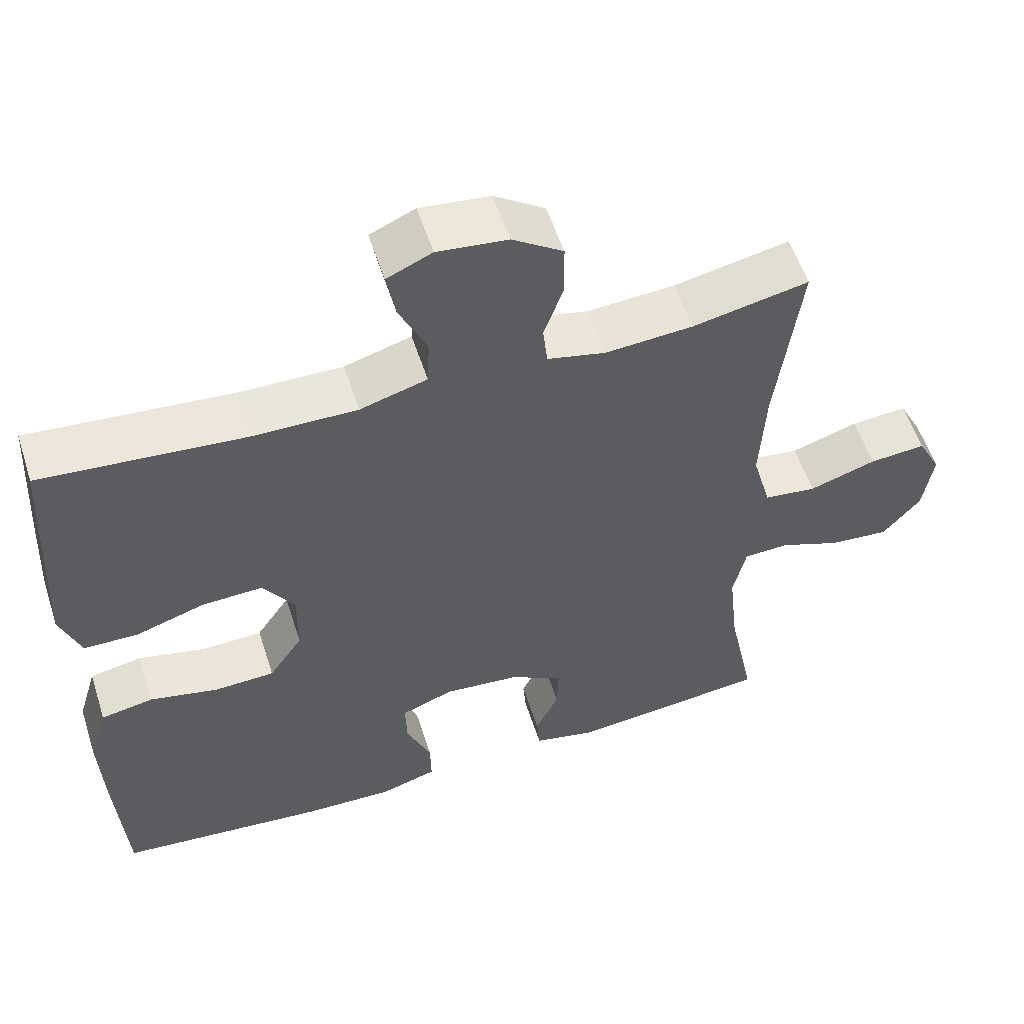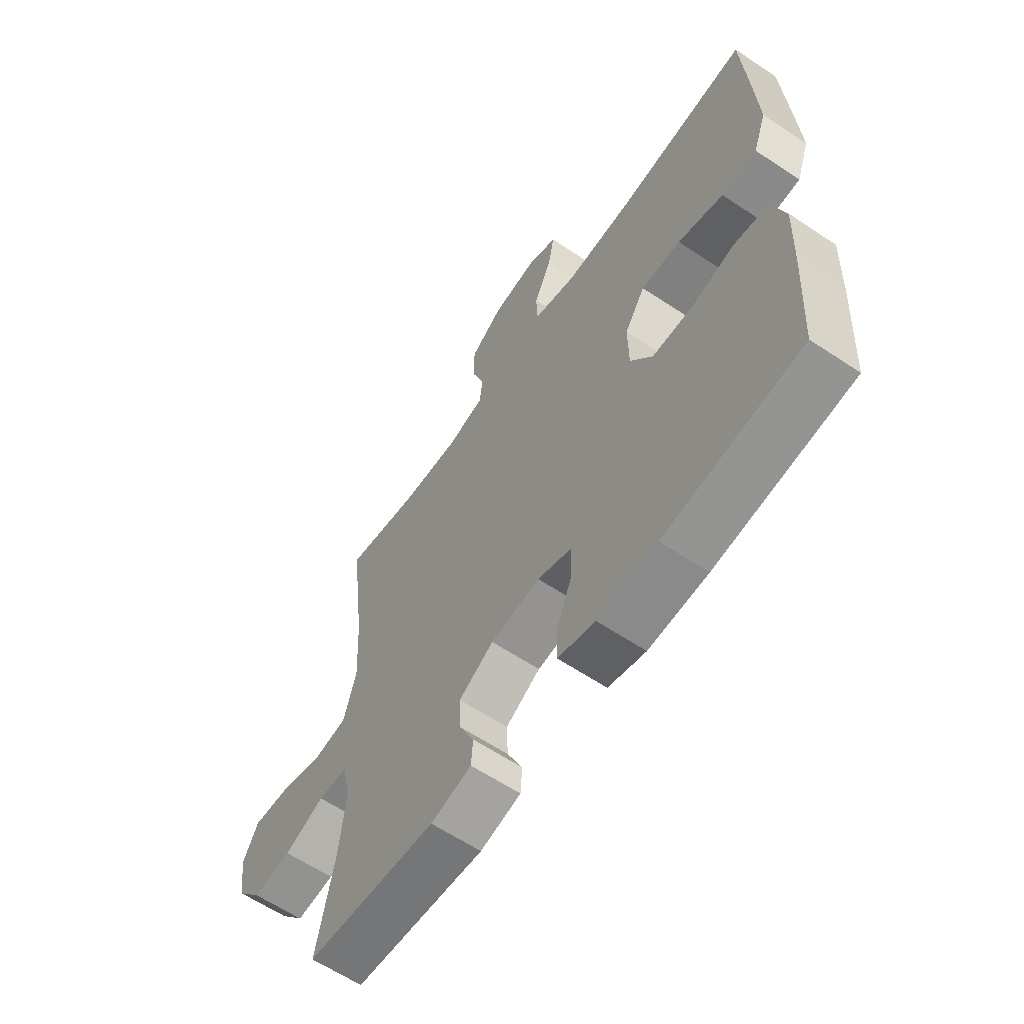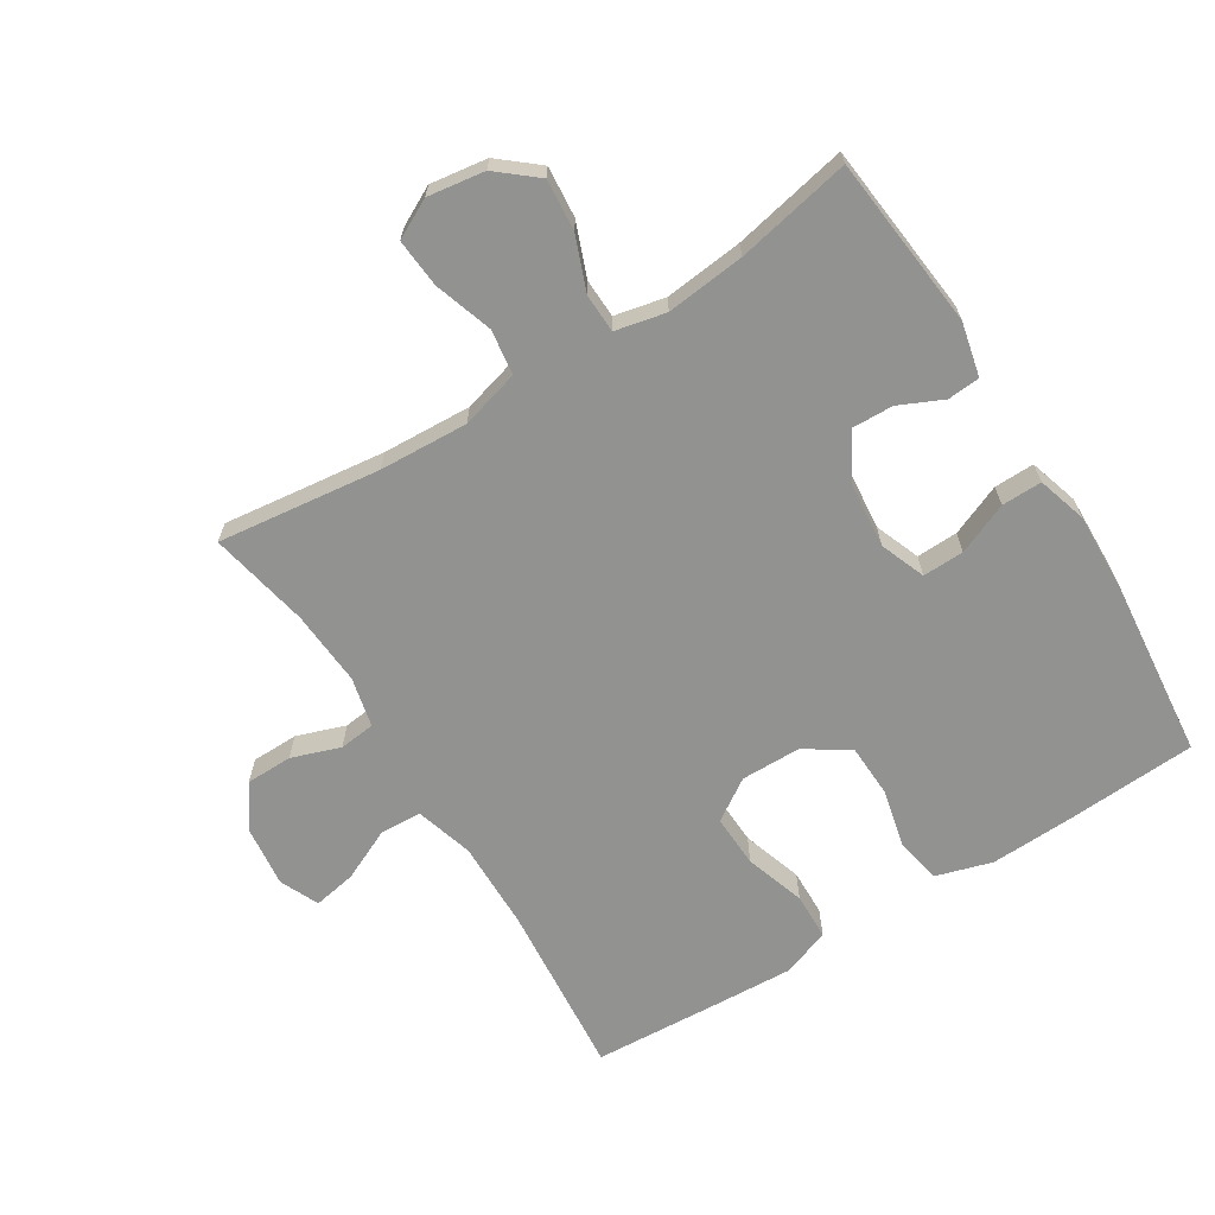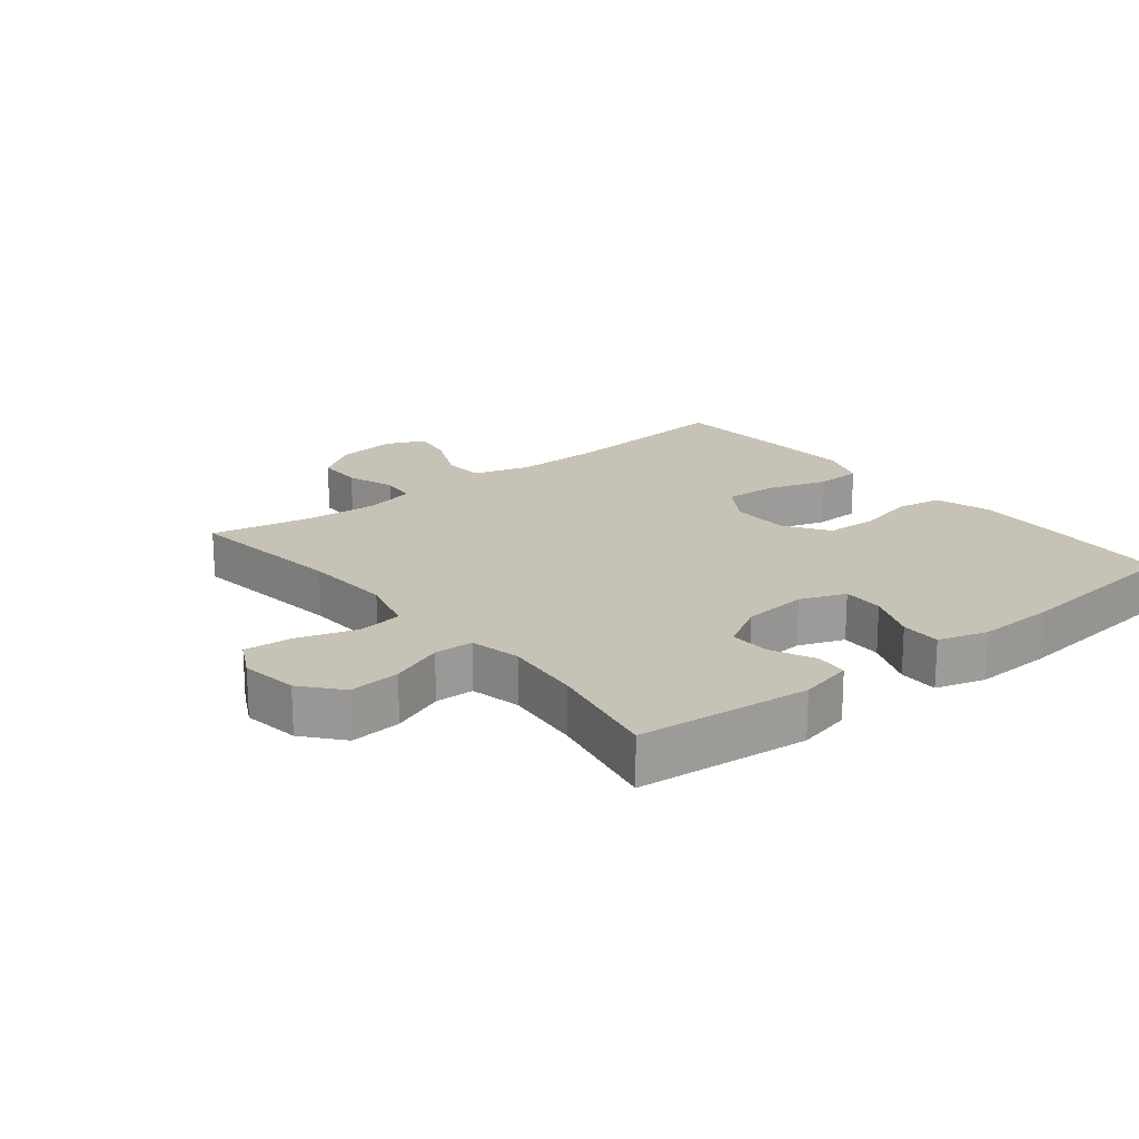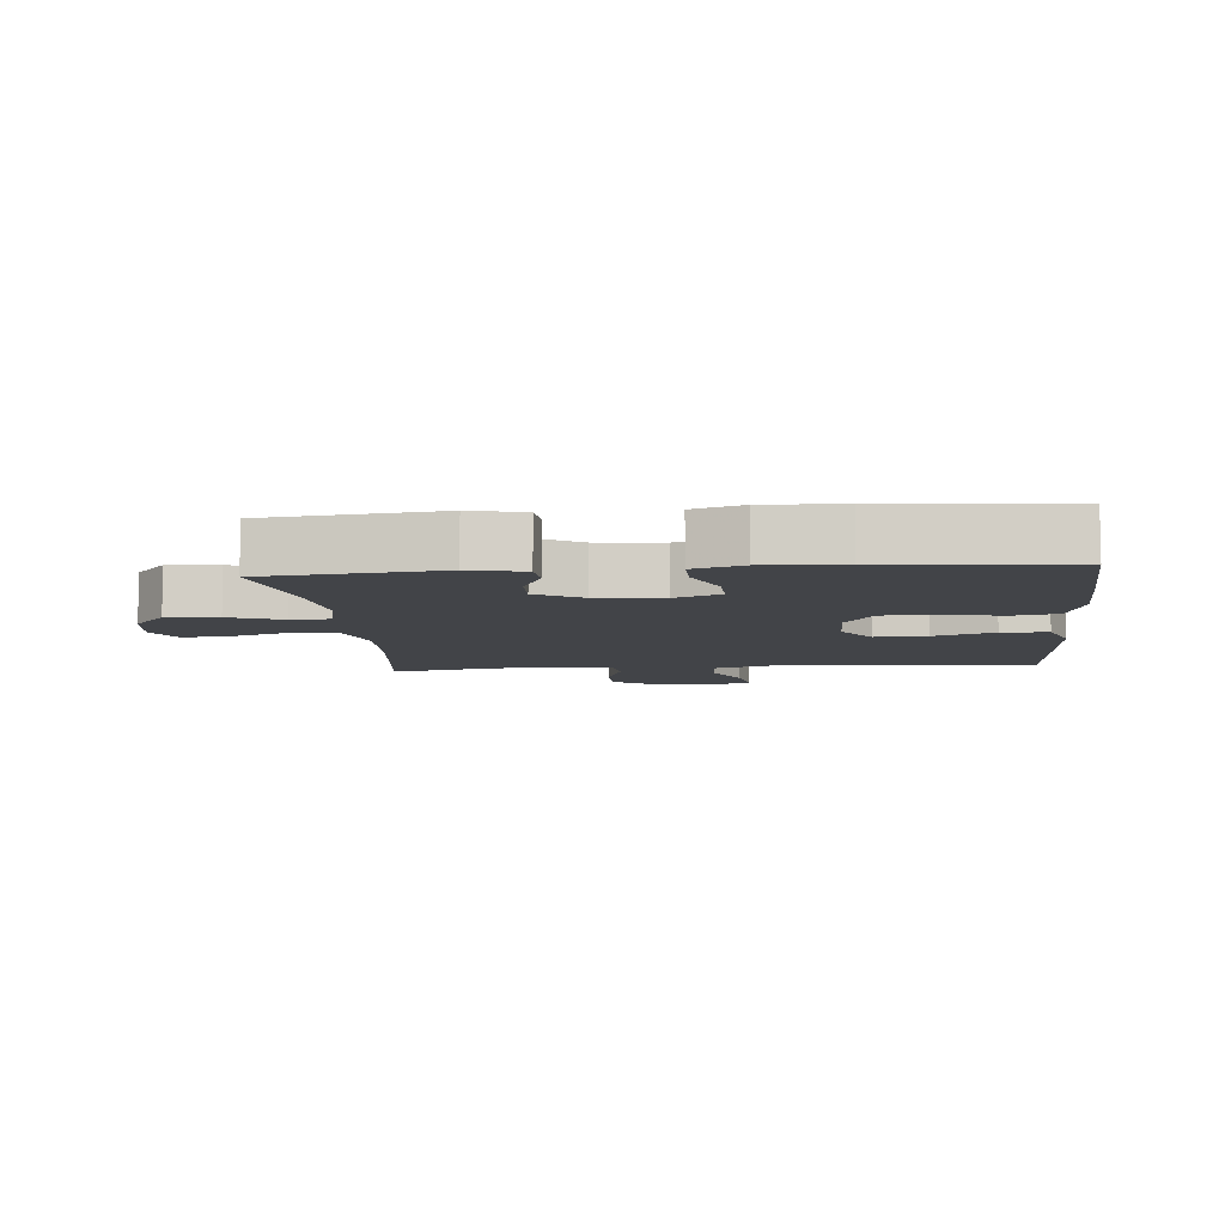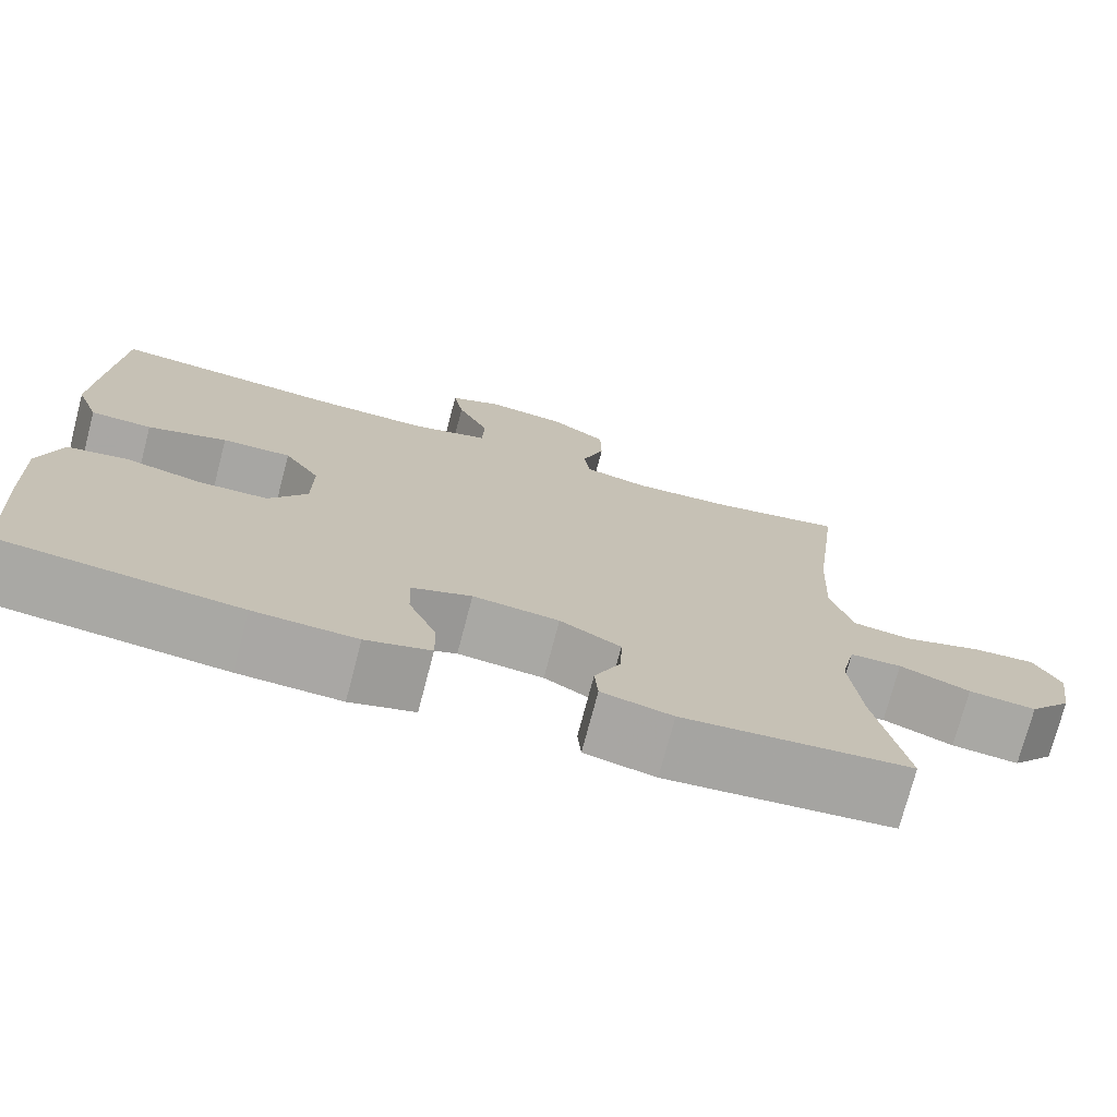
<metadata>
{"format":"obj","ext":"obj","renderer":"f3d","projection":"perspective","resolution":1024,"background":"white","views":[{"elev":56.1,"azim":-17.8,"up":"+Z"},{"elev":-61.9,"azim":-124.1,"up":"+Z"},{"elev":-66.2,"azim":122.0,"up":"+Y"},{"elev":19.3,"azim":141.1,"up":"+Y"},{"elev":-7.8,"azim":-174.5,"up":"+Y"},{"elev":-74.5,"azim":-14.7,"up":"+Z"}]}
</metadata>
<code>
v 0.5 0.07 0.5
v 0.469 0.07 0.249
v 0.462 0.07 0.112
v 0.487 0.07 0.021
v 0.557 0.07 0.012
v 0.646 0.07 0.041
v 0.721 0.07 0.047
v 0.752 0.07 -0.013
v 0.739 0.07 -0.101
v 0.689 0.07 -0.161
v 0.61 0.07 -0.154
v 0.528 0.07 -0.122
v 0.468 0.07 -0.124
v 0.451 0.07 -0.202
v 0.464 0.07 -0.323
v 0.5 0.07 -0.5
v 0.234 0.07 -0.527
v 0.151 0.07 -0.508
v 0.147 0.07 -0.458
v 0.178 0.07 -0.391
v 0.18 0.07 -0.328
v 0.109 0.07 -0.287
v 0.008 0.07 -0.277
v -0.062 0.07 -0.304
v -0.06 0.07 -0.368
v -0.027 0.07 -0.447
v -0.026 0.07 -0.509
v -0.102 0.07 -0.532
v -0.222 0.07 -0.528
v -0.5 0.07 -0.5
v -0.512 0.07 -0.298
v -0.517 0.07 -0.17
v -0.491 0.07 -0.083
v -0.421 0.07 -0.07
v -0.33 0.07 -0.091
v -0.249 0.07 -0.088
v -0.204 0.07 -0.021
v -0.203 0.07 0.072
v -0.245 0.07 0.136
v -0.326 0.07 0.133
v -0.419 0.07 0.103
v -0.491 0.07 0.105
v -0.518 0.07 0.179
v -0.512 0.07 0.296
v -0.5 0.07 0.5
v -0.229 0.07 0.476
v -0.092 0.07 0.474
v -0.003 0.07 0.5
v 0 0.07 0.565
v -0.037 0.07 0.645
v -0.049 0.07 0.711
v 0.011 0.07 0.738
v 0.104 0.07 0.727
v 0.171 0.07 0.681
v 0.172 0.07 0.609
v 0.146 0.07 0.534
v 0.152 0.07 0.479
v 0.229 0.07 0.461
v 0.346 0.07 0.469
v 0.5 0 0.5
v 0.469 0 0.249
v 0.462 0 0.112
v 0.487 0 0.021
v 0.557 0 0.012
v 0.646 0 0.041
v 0.721 0 0.047
v 0.752 0 -0.013
v 0.739 0 -0.101
v 0.689 0 -0.161
v 0.61 0 -0.154
v 0.528 0 -0.122
v 0.468 0 -0.124
v 0.451 0 -0.202
v 0.464 0 -0.323
v 0.5 0 -0.5
v 0.234 0 -0.527
v 0.151 0 -0.508
v 0.147 0 -0.458
v 0.178 0 -0.391
v 0.18 0 -0.328
v 0.109 0 -0.287
v 0.008 0 -0.277
v -0.062 0 -0.304
v -0.06 0 -0.368
v -0.027 0 -0.447
v -0.026 0 -0.509
v -0.102 0 -0.532
v -0.222 0 -0.528
v -0.5 0 -0.5
v -0.512 0 -0.298
v -0.517 0 -0.17
v -0.491 0 -0.083
v -0.421 0 -0.07
v -0.33 0 -0.091
v -0.249 0 -0.088
v -0.204 0 -0.021
v -0.203 0 0.072
v -0.245 0 0.136
v -0.326 0 0.133
v -0.419 0 0.103
v -0.491 0 0.105
v -0.518 0 0.179
v -0.512 0 0.296
v -0.5 0 0.5
v -0.229 0 0.476
v -0.092 0 0.474
v -0.003 0 0.5
v 0 0 0.565
v -0.037 0 0.645
v -0.049 0 0.711
v 0.011 0 0.738
v 0.104 0 0.727
v 0.171 0 0.681
v 0.172 0 0.609
v 0.146 0 0.534
v 0.152 0 0.479
v 0.229 0 0.461
v 0.346 0 0.469
f 54 55 56
f 53 54 56
f 52 53 56
f 51 52 56
f 50 51 56
f 49 50 56
f 48 49 56 57
f 47 48 57 58
f 44 45 46
f 43 44 46
f 42 43 46
f 41 42 46
f 40 41 46
f 46 47 58
f 40 46 58
f 39 40 58
f 33 34 35
f 32 33 35
f 31 32 35
f 30 31 35
f 29 30 35
f 28 29 35
f 27 28 35
f 26 27 35
f 25 26 35
f 24 25 35 36
f 23 24 36 37
f 18 19 20
f 17 18 20
f 16 17 20
f 15 16 20
f 14 15 20 21
f 13 14 21 22
f 10 11 12
f 9 10 12
f 8 9 12
f 7 8 12
f 6 7 12
f 5 6 12
f 4 5 12 13
f 23 37 38
f 22 23 38
f 13 22 38
f 4 13 38
f 3 4 38
f 39 58 59
f 38 39 59
f 3 38 59
f 2 3 59
f 1 2 59
f 115 114 113
f 115 113 112
f 115 112 111
f 115 111 110
f 115 110 109
f 115 109 108
f 116 115 108 107
f 117 116 107 106
f 105 104 103
f 105 103 102
f 105 102 101
f 105 101 100
f 105 100 99
f 117 106 105
f 117 105 99
f 117 99 98
f 94 93 92
f 94 92 91
f 94 91 90
f 94 90 89
f 94 89 88
f 94 88 87
f 94 87 86
f 94 86 85
f 94 85 84
f 95 94 84 83
f 96 95 83 82
f 79 78 77
f 79 77 76
f 79 76 75
f 79 75 74
f 80 79 74 73
f 81 80 73 72
f 71 70 69
f 71 69 68
f 71 68 67
f 71 67 66
f 71 66 65
f 71 65 64
f 72 71 64 63
f 97 96 82
f 97 82 81
f 97 81 72
f 97 72 63
f 97 63 62
f 118 117 98
f 118 98 97
f 118 97 62
f 118 62 61
f 118 61 60
f 1 60 61 2
f 2 61 62 3
f 3 62 63 4
f 4 63 64 5
f 5 64 65 6
f 6 65 66 7
f 7 66 67 8
f 8 67 68 9
f 9 68 69 10
f 10 69 70 11
f 11 70 71 12
f 12 71 72 13
f 13 72 73 14
f 14 73 74 15
f 15 74 75 16
f 16 75 76 17
f 17 76 77 18
f 18 77 78 19
f 19 78 79 20
f 20 79 80 21
f 21 80 81 22
f 22 81 82 23
f 23 82 83 24
f 24 83 84 25
f 25 84 85 26
f 26 85 86 27
f 27 86 87 28
f 28 87 88 29
f 29 88 89 30
f 30 89 90 31
f 31 90 91 32
f 32 91 92 33
f 33 92 93 34
f 34 93 94 35
f 35 94 95 36
f 36 95 96 37
f 37 96 97 38
f 38 97 98 39
f 39 98 99 40
f 40 99 100 41
f 41 100 101 42
f 42 101 102 43
f 43 102 103 44
f 44 103 104 45
f 45 104 105 46
f 46 105 106 47
f 47 106 107 48
f 48 107 108 49
f 49 108 109 50
f 50 109 110 51
f 51 110 111 52
f 52 111 112 53
f 53 112 113 54
f 54 113 114 55
f 55 114 115 56
f 56 115 116 57
f 57 116 117 58
f 58 117 118 59
f 59 118 60 1

</code>
